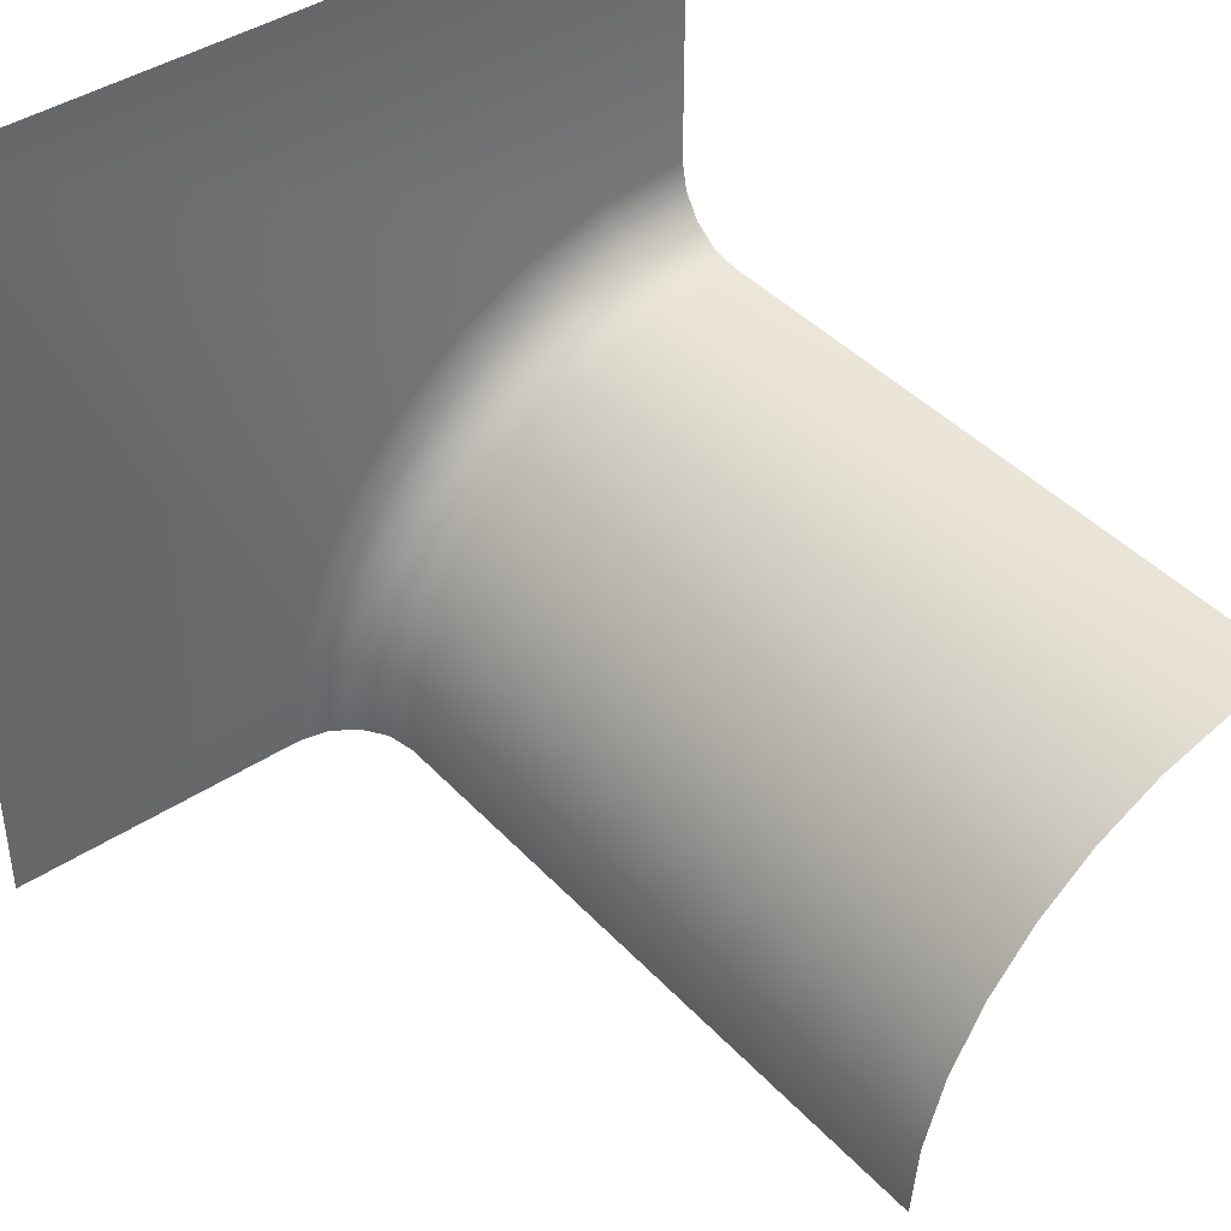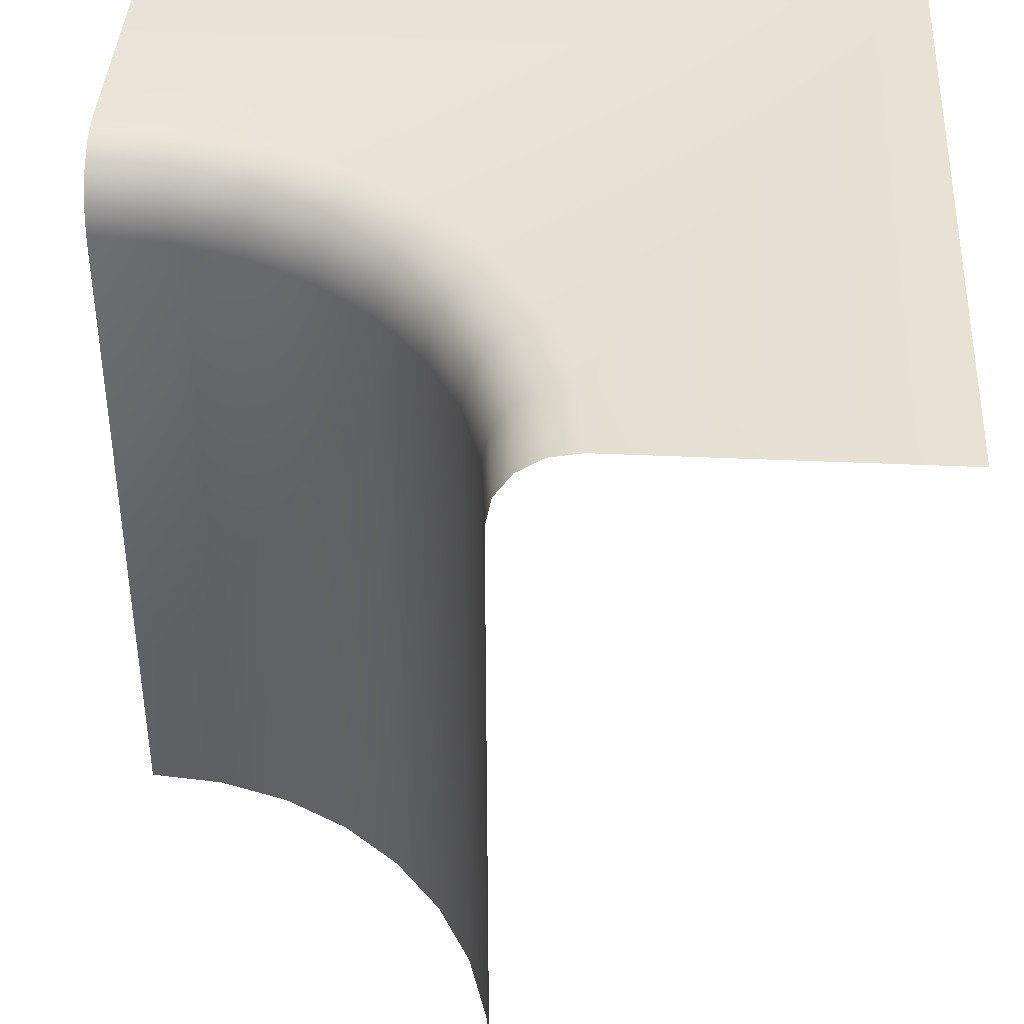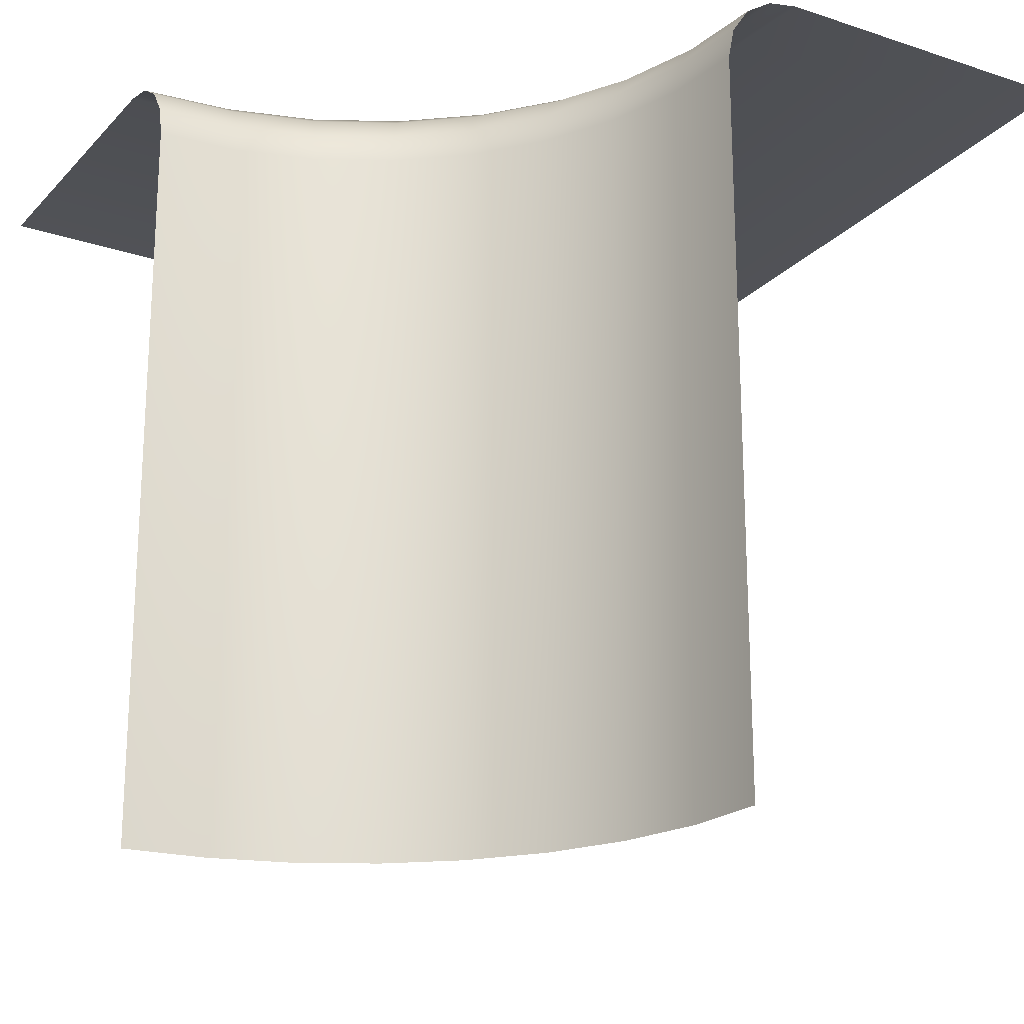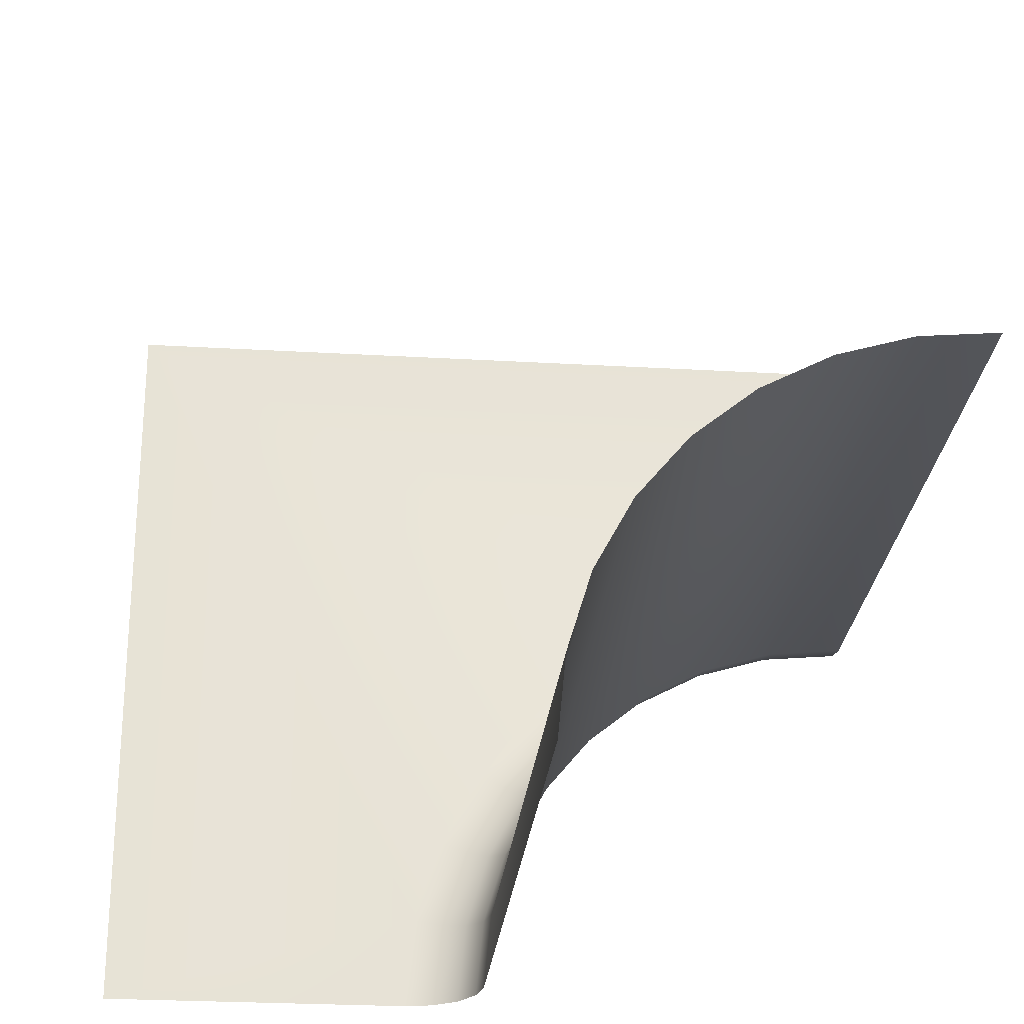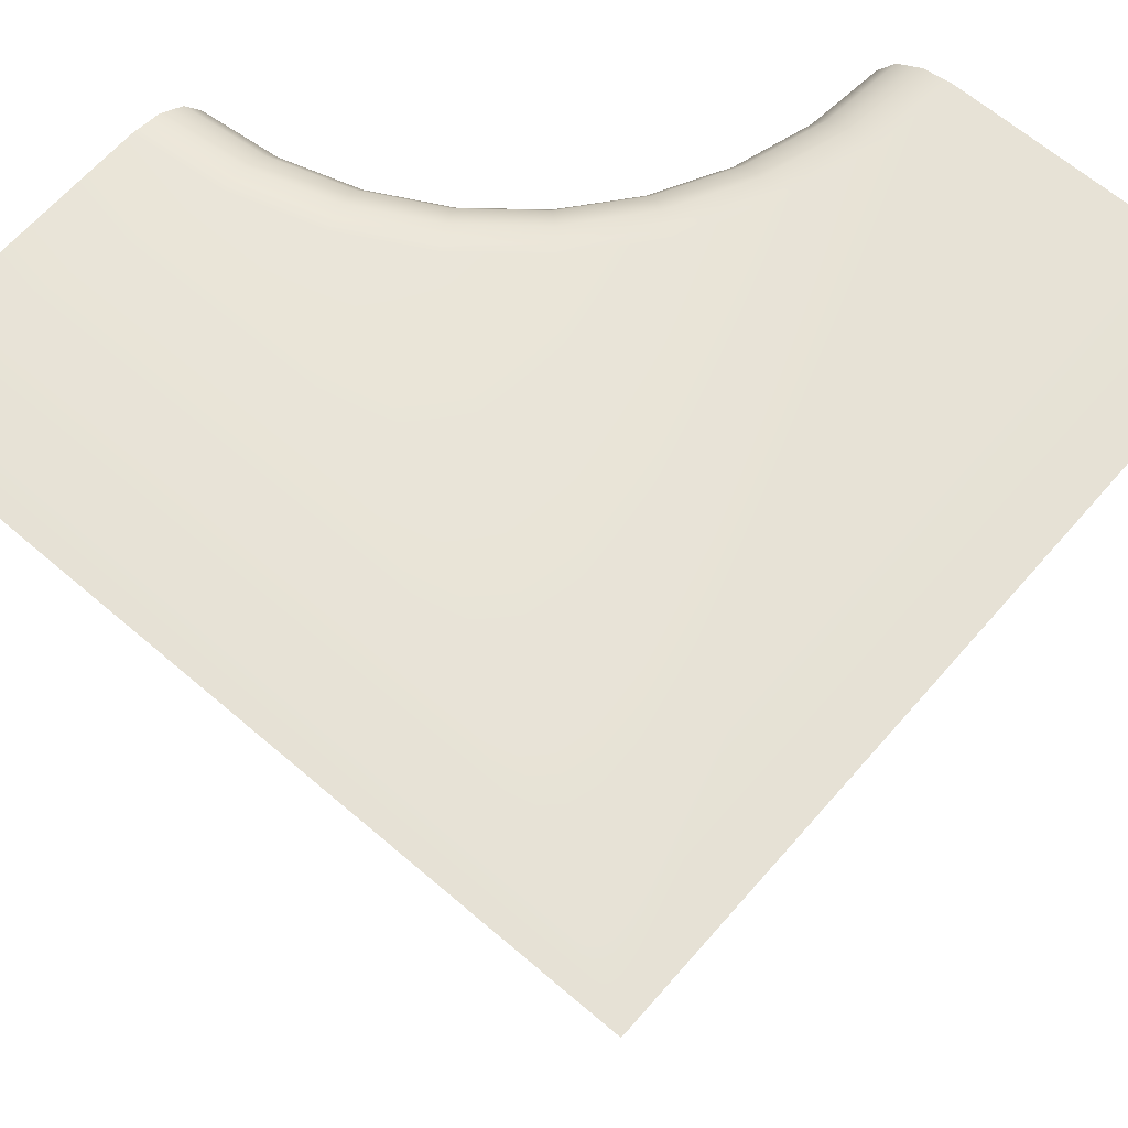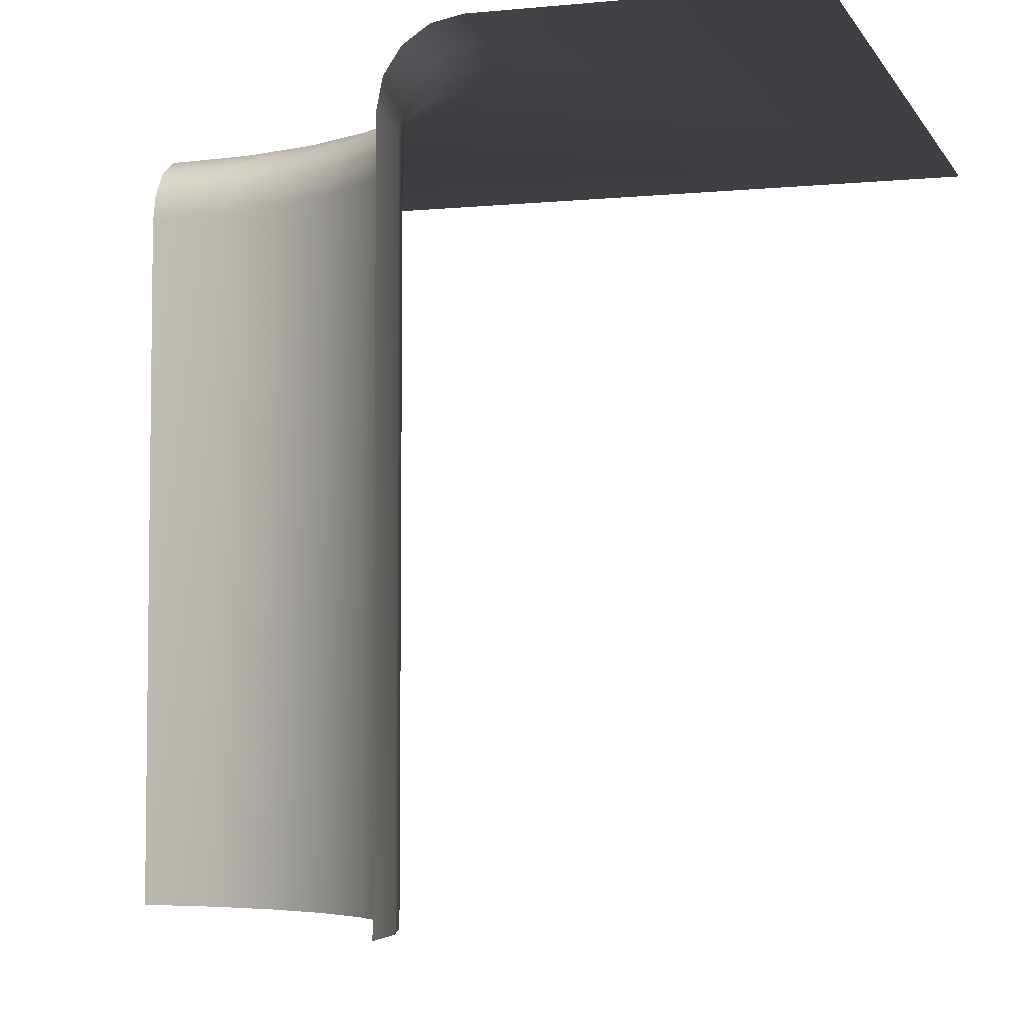
<metadata>
{"format":"obj","ext":"obj","renderer":"f3d","projection":"perspective","resolution":1024,"background":"white","views":[{"elev":41.7,"azim":-38.5,"up":"+Z"},{"elev":40.0,"azim":-176.8,"up":"+Y"},{"elev":-21.7,"azim":149.6,"up":"+Y"},{"elev":-26.1,"azim":-5.3,"up":"+Z"},{"elev":64.4,"azim":-49.1,"up":"+Y"},{"elev":-4.9,"azim":-162.7,"up":"+Y"}]}
</metadata>
<code>
g WallExtraRounded.InnerCorner
v -0.007647 0.9383 -0.5
v -1.579e-08 0.9 -0.5
v -1.578e-08 0.9 -0.5
v -1.954e-08 0 -0.5
v -1.578e-08 0.9 -0.5
v -1.579e-08 0.9 -0.5
v 0.009606 0.9 -0.4009
v -1.578e-08 0.9 -0.5
v -1.954e-08 0 -0.5
v 0.009607 0 -0.4025
v 0.03805 0.9 -0.3072
v 0.03806 0 -0.3088
v 0.08425 0.9 -0.2209
v 0.08427 0 -0.2224
v 0.1464 0.9 -0.1453
v 0.1464 0 -0.1466
v 0.2222 0.9 -0.08338
v 0.2222 0 -0.08444
v 0.3086 0.9 -0.03743
v 0.3087 0 -0.0382
v 0.4025 0.9 -0.00946
v 0.4025 0 -0.009686
v 0.5 0.9 0
v 0.5 0 -1.093e-08
v -0.5 1 0.5
v 0.5 1 0.1011
v 0.5 1 0.5
v 0.3822 1 0.0891
v 0.5 0.9924 0.06242
v 0.3899 0.9924 0.05145
v 0.5 0.9707 0.02962
v 0.2705 1 0.05567
v 0.3965 0.9707 0.01951
v 0.5 0.9383 0.007697
v 0.2851 0.9924 0.02009
v 0.4009 0.9383 -0.001883
v 0.5 0.9 0
v 0.4025 0.9 -0.00946
v 0.2975 0.9707 -0.0101
v 0.3057 0.9383 -0.0303
v 0.3086 0.9 -0.03743
v 0.1666 1 0.0005538
v 0.1879 0.9924 -0.0315
v 0.218 0.9383 -0.07692
v 0.2222 0.9 -0.08338
v 0.2059 0.9707 -0.0587
v 0.07553 1 -0.07383
v 0.141 0.9383 -0.1398
v 0.1464 0.9 -0.1453
v 0.1257 0.9707 -0.1243
v 0.1027 0.9924 -0.1011
v 0.0779 0.9383 -0.2165
v 0.08425 0.9 -0.2209
v 0.0007819 1 -0.1646
v 0.05981 0.9707 -0.2043
v 0.03273 0.9924 -0.186
v 0.03099 0.9383 -0.3041
v 0.03805 0.9 -0.3072
v -0.05475 1 -0.2683
v 0.01087 0.9707 -0.2956
v -0.01924 0.9924 -0.2831
v -0.08897 1 -0.381
v -0.5 1 -0.5
v -0.1005 1 -0.5
v -0.05125 0.9924 -0.3885
v -0.06202 0.9924 -0.5
v -0.01927 0.9707 -0.3949
v -0.02943 0.9707 -0.5
v 0.002102 0.9383 -0.3993
v -0.007647 0.9383 -0.5
v 0.009606 0.9 -0.4009
v -1.578e-08 0.9 -0.5
g WallExtraRounded.InnerCorner_0
f 3 2 1
f 6 5 4
f 9 8 7
f 10 9 7
f 10 7 11
f 12 10 11
f 12 11 13
f 14 12 13
f 14 13 15
f 16 14 15
f 16 15 17
f 18 16 17
f 18 17 19
f 20 18 19
f 20 19 21
f 22 20 21
f 21 23 22
f 23 24 22
f 27 26 25
f 26 28 25
f 28 26 29
f 30 28 29
f 30 29 31
f 28 32 25
f 32 28 30
f 33 30 31
f 33 31 34
f 35 32 30
f 35 30 33
f 36 33 34
f 36 34 37
f 38 36 37
f 39 33 36
f 39 35 33
f 40 36 38
f 40 39 36
f 41 40 38
f 42 32 35
f 32 42 25
f 43 35 39
f 43 42 35
f 44 40 41
f 45 44 41
f 46 39 40
f 46 43 39
f 44 46 40
f 47 42 43
f 42 47 25
f 48 44 45
f 49 48 45
f 50 46 44
f 48 50 44
f 51 43 46
f 51 47 43
f 50 51 46
f 52 48 49
f 53 52 49
f 54 47 51
f 47 54 25
f 55 50 48
f 52 55 48
f 56 51 50
f 56 54 51
f 55 56 50
f 57 52 53
f 58 57 53
f 54 59 25
f 59 54 56
f 60 55 52
f 57 60 52
f 61 56 55
f 61 59 56
f 60 61 55
f 59 62 25
f 62 59 61
f 25 62 63
f 64 63 62
f 65 62 61
f 64 62 65
f 65 61 60
f 66 64 65
f 67 65 60
f 66 65 67
f 67 60 57
f 68 66 67
f 69 67 57
f 68 67 69
f 69 57 58
f 70 68 69
f 71 69 58
f 70 69 71
f 72 70 71

</code>
